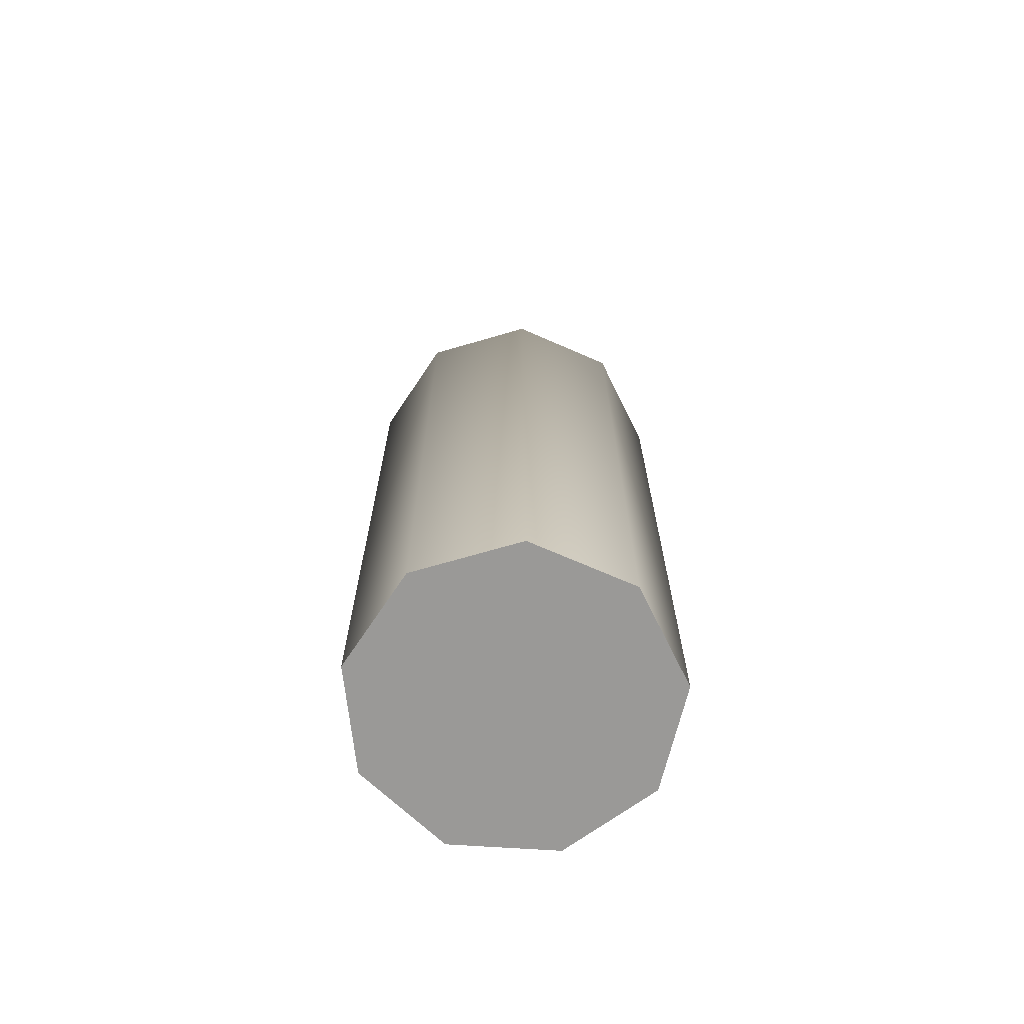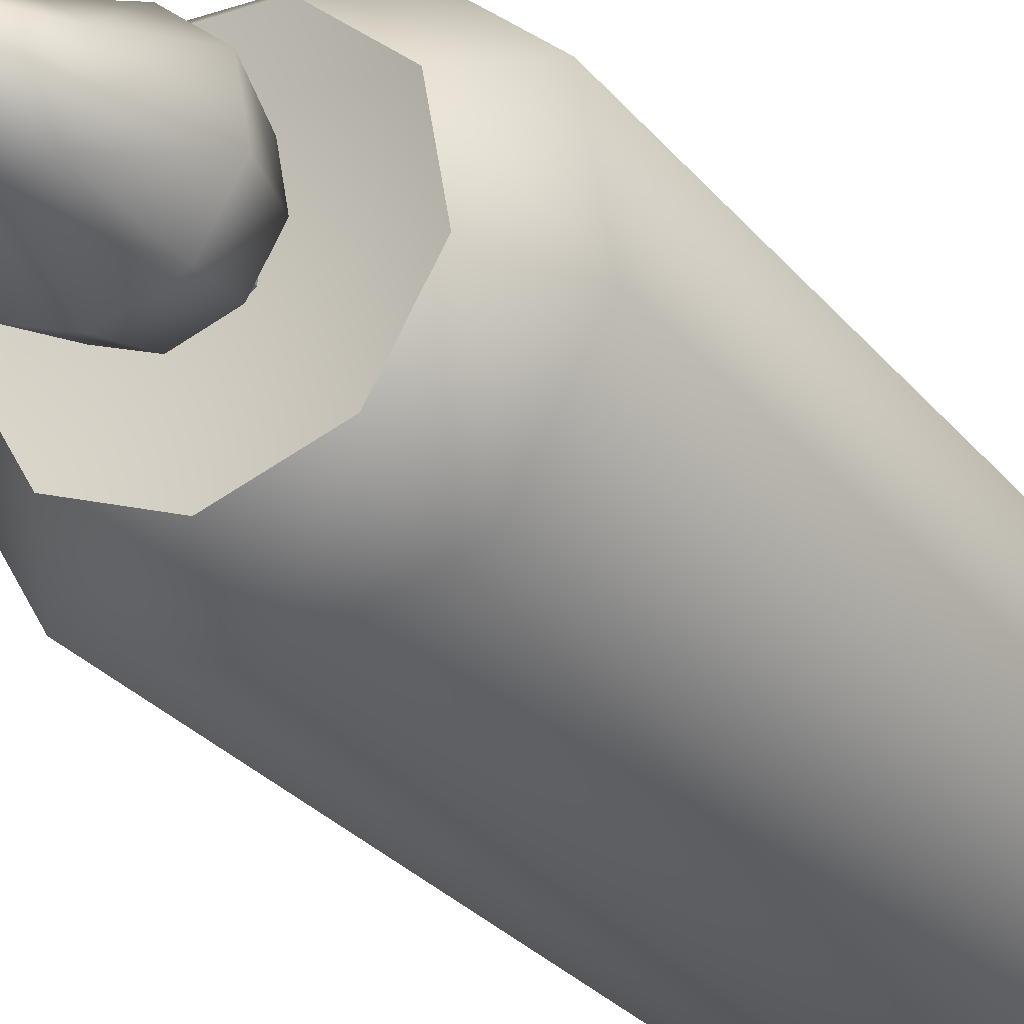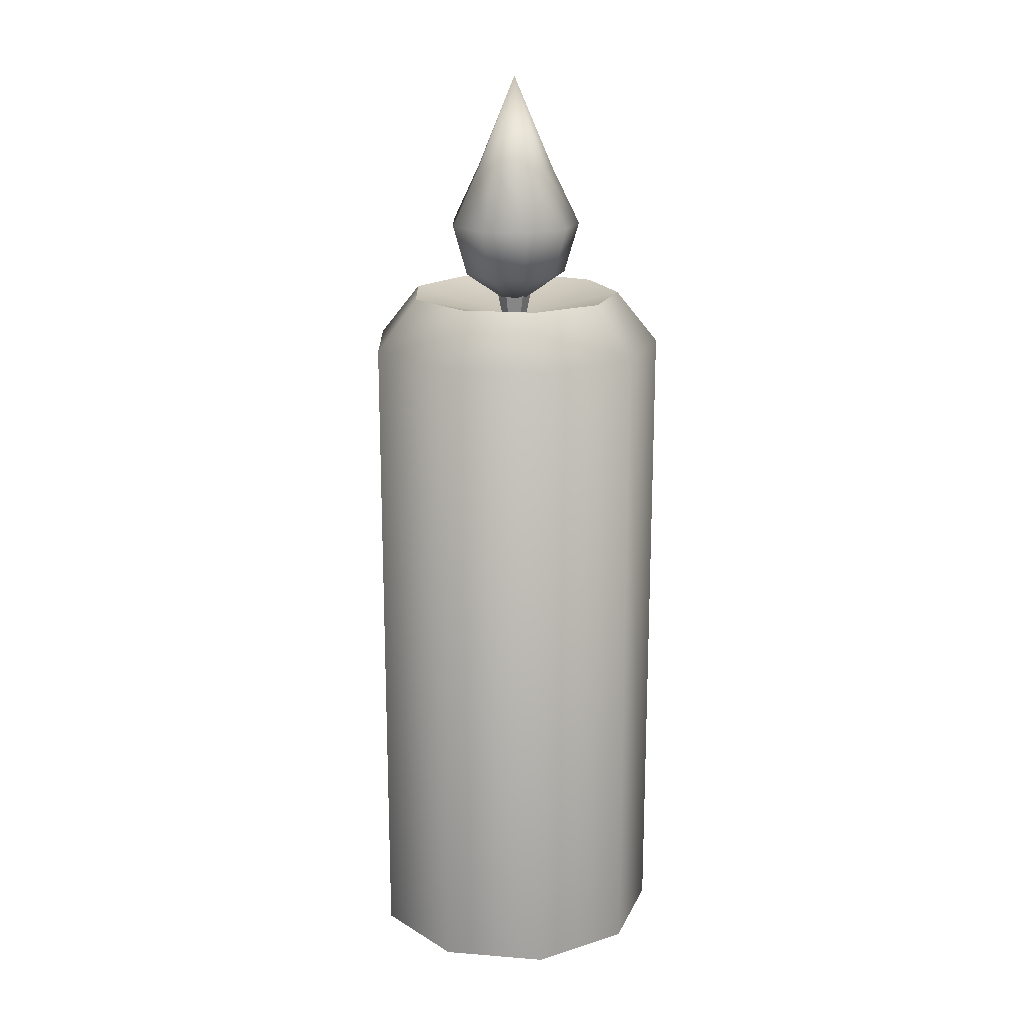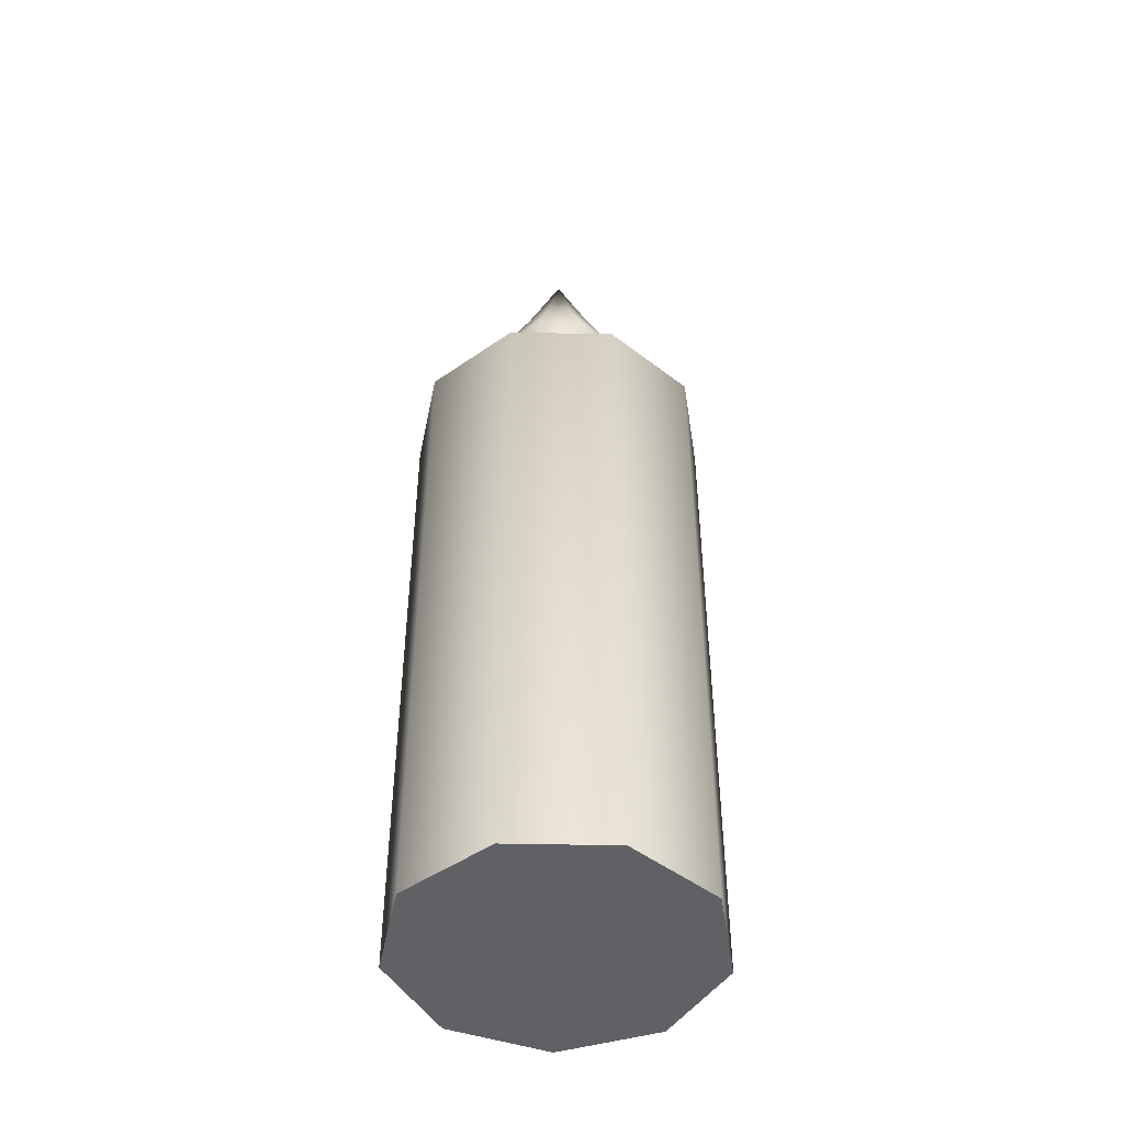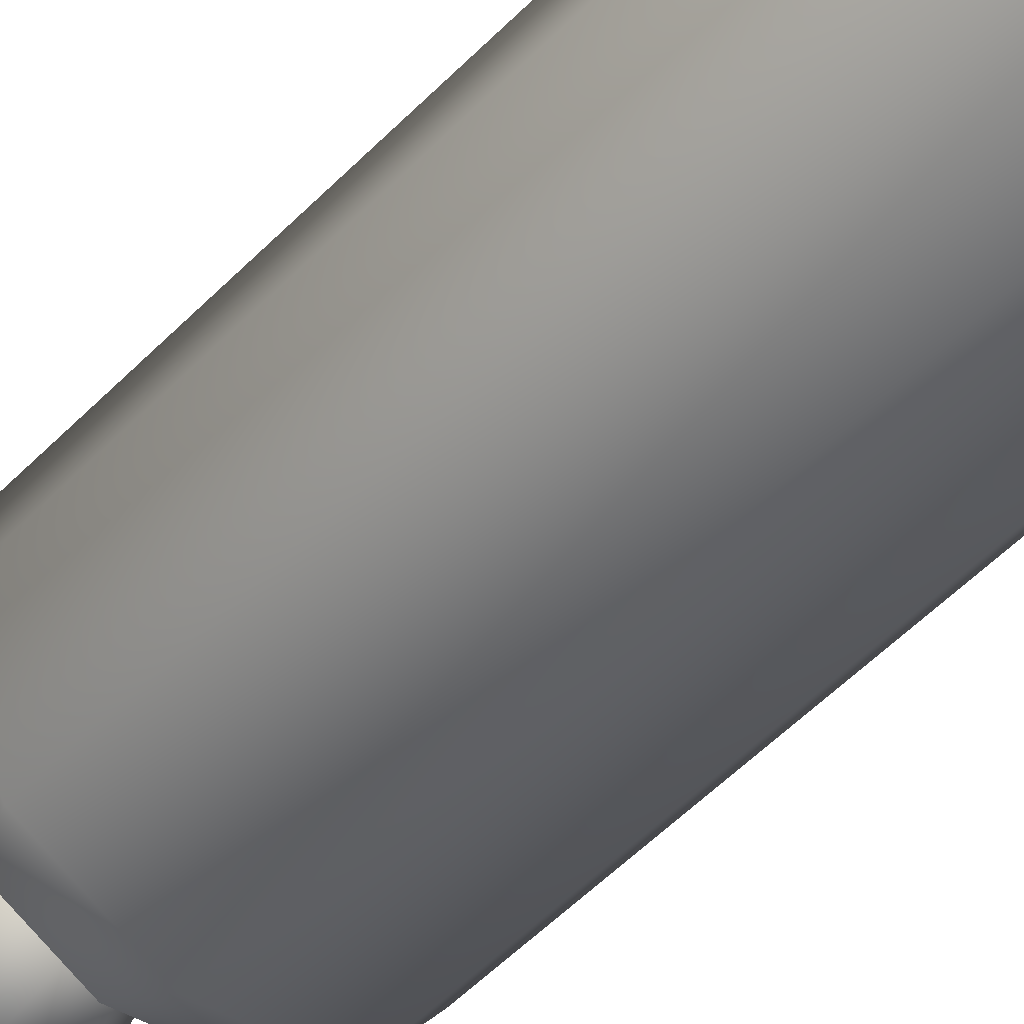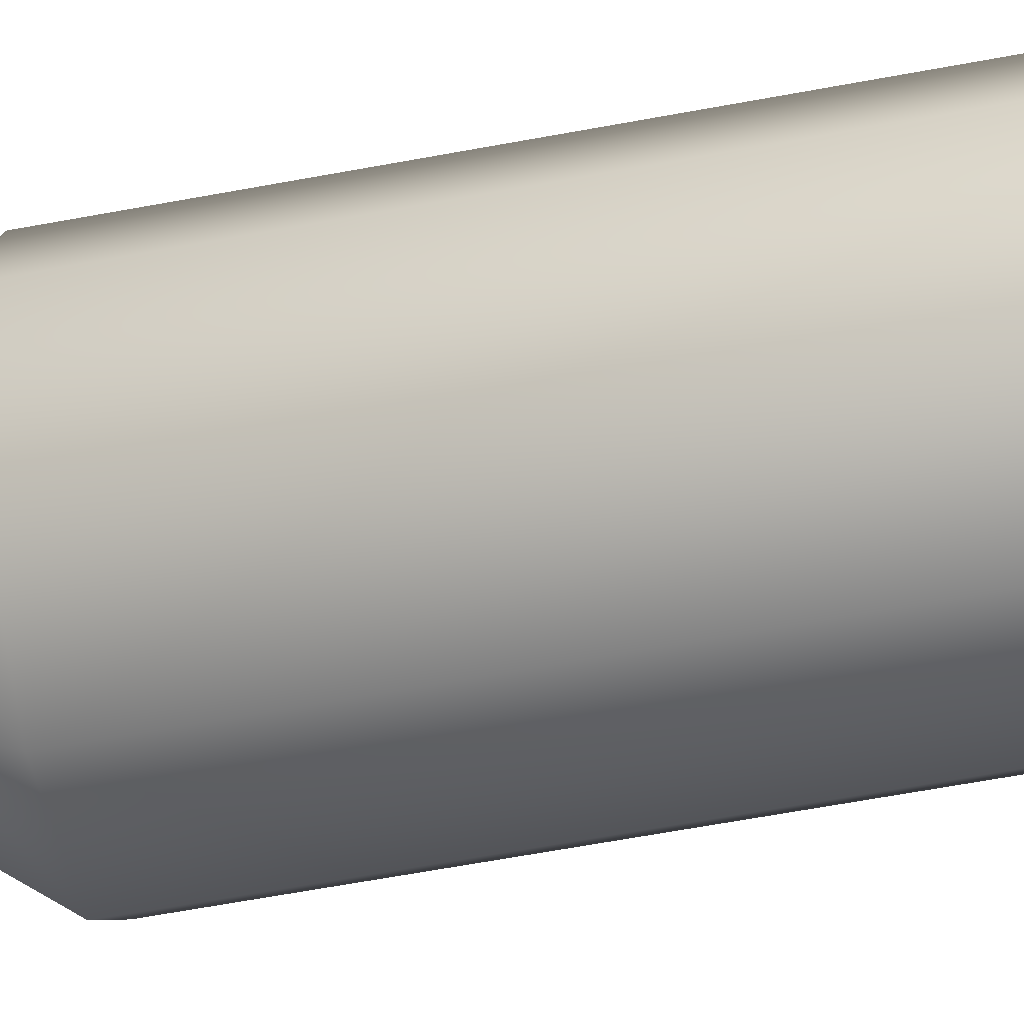
<metadata>
{"format":"obj","ext":"obj","renderer":"f3d","projection":"perspective","resolution":1024,"background":"white","views":[{"elev":-68.9,"azim":-23.7,"up":"+Y"},{"elev":-25.5,"azim":-151.6,"up":"+Z"},{"elev":17.9,"azim":-31.1,"up":"+Y"},{"elev":-46.5,"azim":118.6,"up":"+Y"},{"elev":-58.2,"azim":-44.4,"up":"+Z"},{"elev":-65.1,"azim":-79.5,"up":"+Z"}]}
</metadata>
<code>
o candle_lit
v -0 0 -0
v -0 0.7421 -0.1698
v 0.1091 0.7421 -0.13
v 0.1672 0.7421 -0.02948
v 0.147 0.7421 0.08488
v 0.05806 0.7421 0.1595
v -0.05806 0.7421 0.1595
v -0.147 0.7421 0.08488
v -0.1672 0.7421 -0.02948
v -0.1091 0.7421 -0.13
v -0 0.7716 -0
v 0.07869 0.8006 -0.09378
v -0 0.8006 -0.1224
v 0.1206 0.8006 -0.02126
v 0.106 0.8006 0.06121
v 0.04187 0.8006 0.115
v -0.04187 0.8006 0.115
v -0.106 0.8006 0.06121
v -0.1206 0.8006 -0.02126
v -0.07869 0.8006 -0.09378
v -0 0 -0.1698
v 0.1091 0 -0.13
v 0.1672 0 -0.02948
v 0.147 0 0.08488
v 0.05806 0 0.1595
v -0.05806 0 0.1595
v -0.147 0 0.08488
v -0.1672 0 -0.02948
v -0.1091 0 -0.13
v -0 0.8259 -0.05926
v -0 0.9478 -0.04399
v 0.03809 0.8259 -0.0454
v 0.02828 0.9478 -0.0337
v 0.05836 0.8259 -0.01029
v 0.04332 0.9478 -0.007639
v 0.05132 0.8259 0.02963
v 0.0381 0.9478 0.022
v 0.02027 0.8259 0.05569
v 0.01504 0.9478 0.04134
v -0.02027 0.8259 0.05569
v -0.01504 0.9478 0.04134
v -0.05132 0.8259 0.02963
v -0.0381 0.9478 0.022
v -0.05836 0.8259 -0.01029
v -0.04332 0.9478 -0.007639
v -0.03809 0.8259 -0.0454
v -0.02828 0.9478 -0.0337
v -0 1.051 0
v -0 0.7853 0
v -0 0.8827 -0.07585
v 0.04876 0.8827 -0.0581
v 0.0747 0.8827 -0.01317
v 0.06569 0.8827 0.03793
v 0.02594 0.8827 0.07128
v -0.02594 0.8827 0.07128
v -0.06569 0.8827 0.03793
v -0.0747 0.8827 -0.01317
v -0.04876 0.8827 -0.0581
v -0 0.7061 0
v -0 0.8657 -0.0332
v 0.02876 0.8657 -0.0166
v 0.02876 0.8657 0.0166
v -0 0.8657 0.0332
v -0.02876 0.8657 0.0166
v -0.02876 0.8657 -0.0166
v -0 0.873 0
f 21 2 3 22
f 22 3 4 23
f 23 4 5 24
f 24 5 6 25
f 25 6 7 26
f 26 7 8 27
f 4 3 12 14
f 27 8 9 28
f 28 9 10 29
f 2 10 20 13
f 10 9 19 20
f 9 8 18 19
f 8 7 17 18
f 7 6 16 17
f 6 5 15 16
f 3 2 13 12
f 5 4 14 15
f 11 12 13
f 11 14 12
f 11 15 14
f 11 16 15
f 11 17 16
f 11 18 17
f 11 19 18
f 11 20 19
f 11 13 20
f 1 21 22
f 1 22 23
f 1 23 24
f 1 24 25
f 1 25 26
f 1 26 27
f 1 27 28
f 1 28 29
f 1 29 21
f 50 51 33 31
f 51 52 35 33
f 52 53 37 35
f 53 54 39 37
f 54 55 41 39
f 55 56 43 41
f 56 57 45 43
f 35 48 33
f 57 58 47 45
f 58 50 31 47
f 44 49 46
f 34 49 36
f 31 48 47
f 47 48 45
f 45 48 43
f 43 48 41
f 41 48 39
f 39 48 37
f 33 48 31
f 37 48 35
f 30 49 32
f 36 49 38
f 38 49 40
f 40 49 42
f 42 49 44
f 32 49 34
f 46 49 30
f 46 30 50 58
f 44 46 58 57
f 42 44 57 56
f 40 42 56 55
f 38 40 55 54
f 36 38 54 53
f 34 36 53 52
f 32 34 52 51
f 30 32 51 50
f 59 60 61
f 59 61 62
f 59 62 63
f 59 63 64
f 65 64 66
f 59 64 65
f 59 65 60
f 64 63 66
f 63 62 66
f 61 60 66
f 60 65 66
f 62 61 66
f 29 10 2 21

</code>
